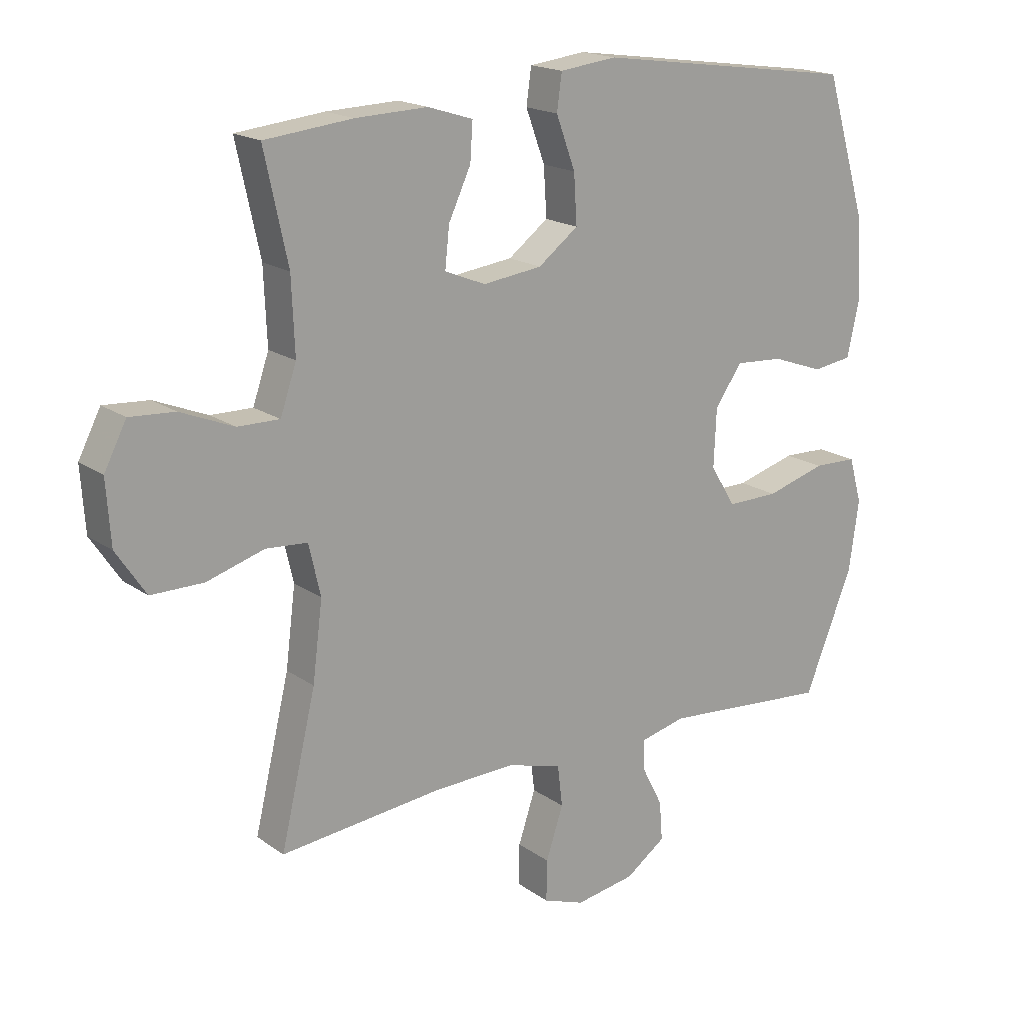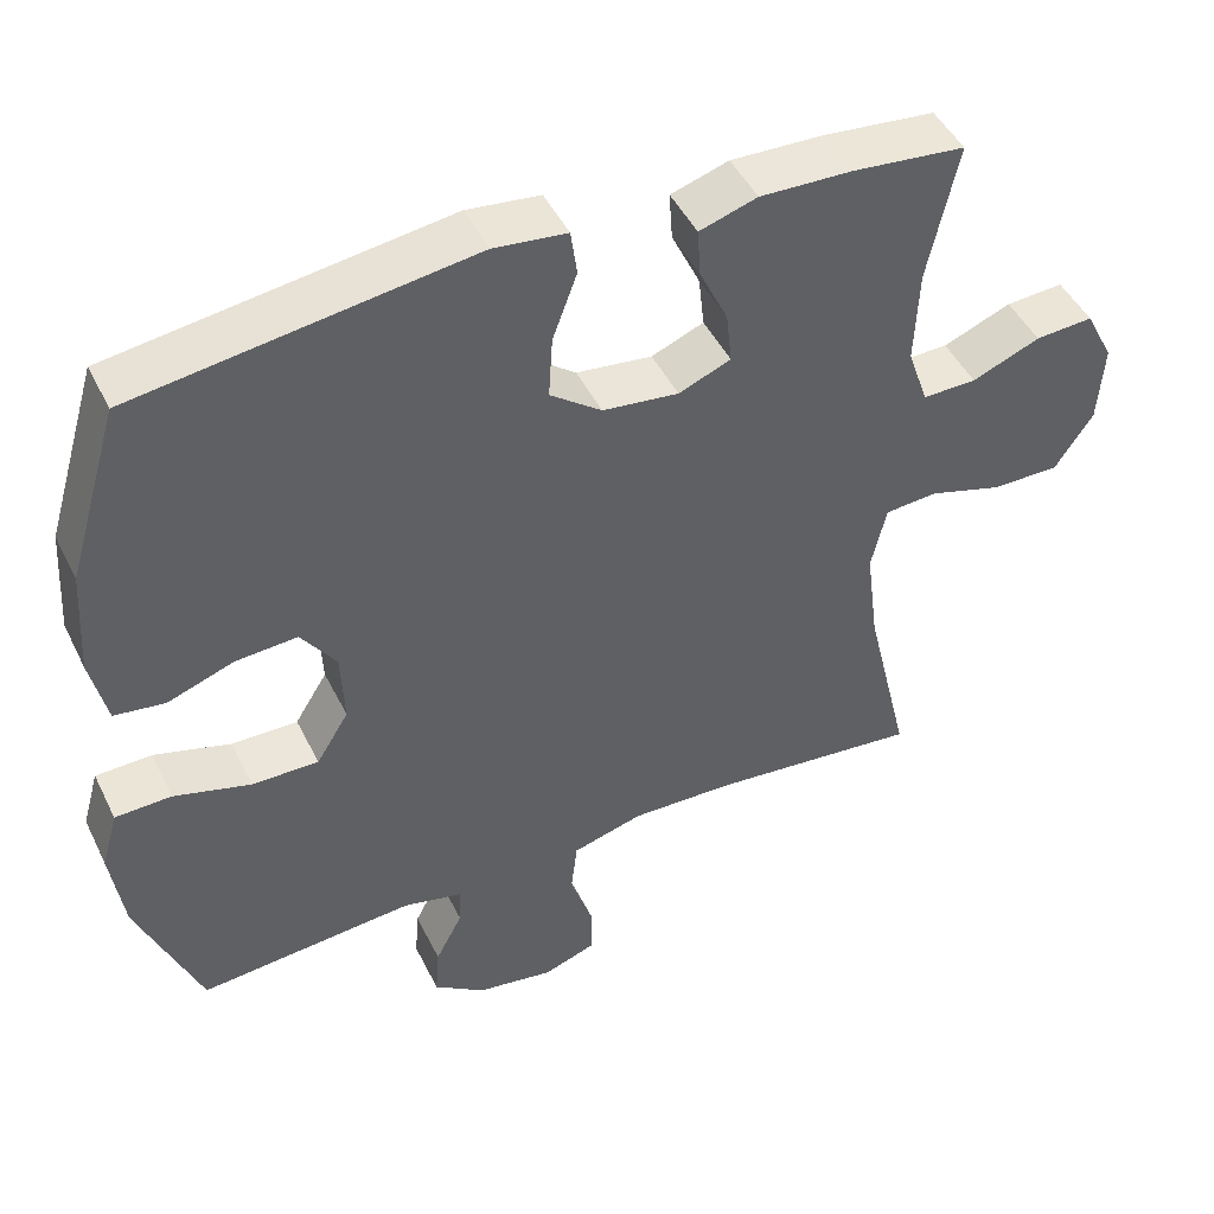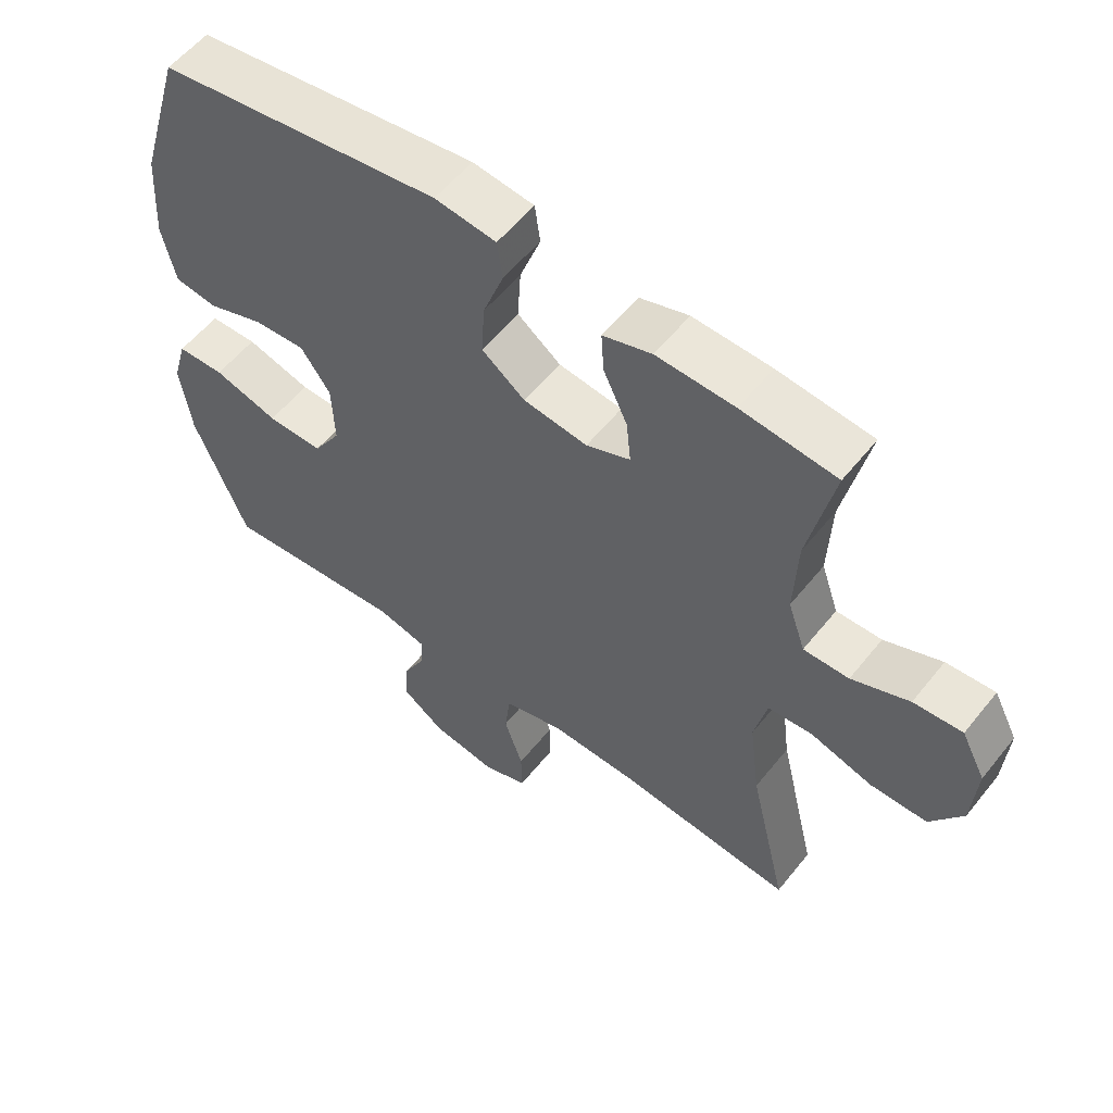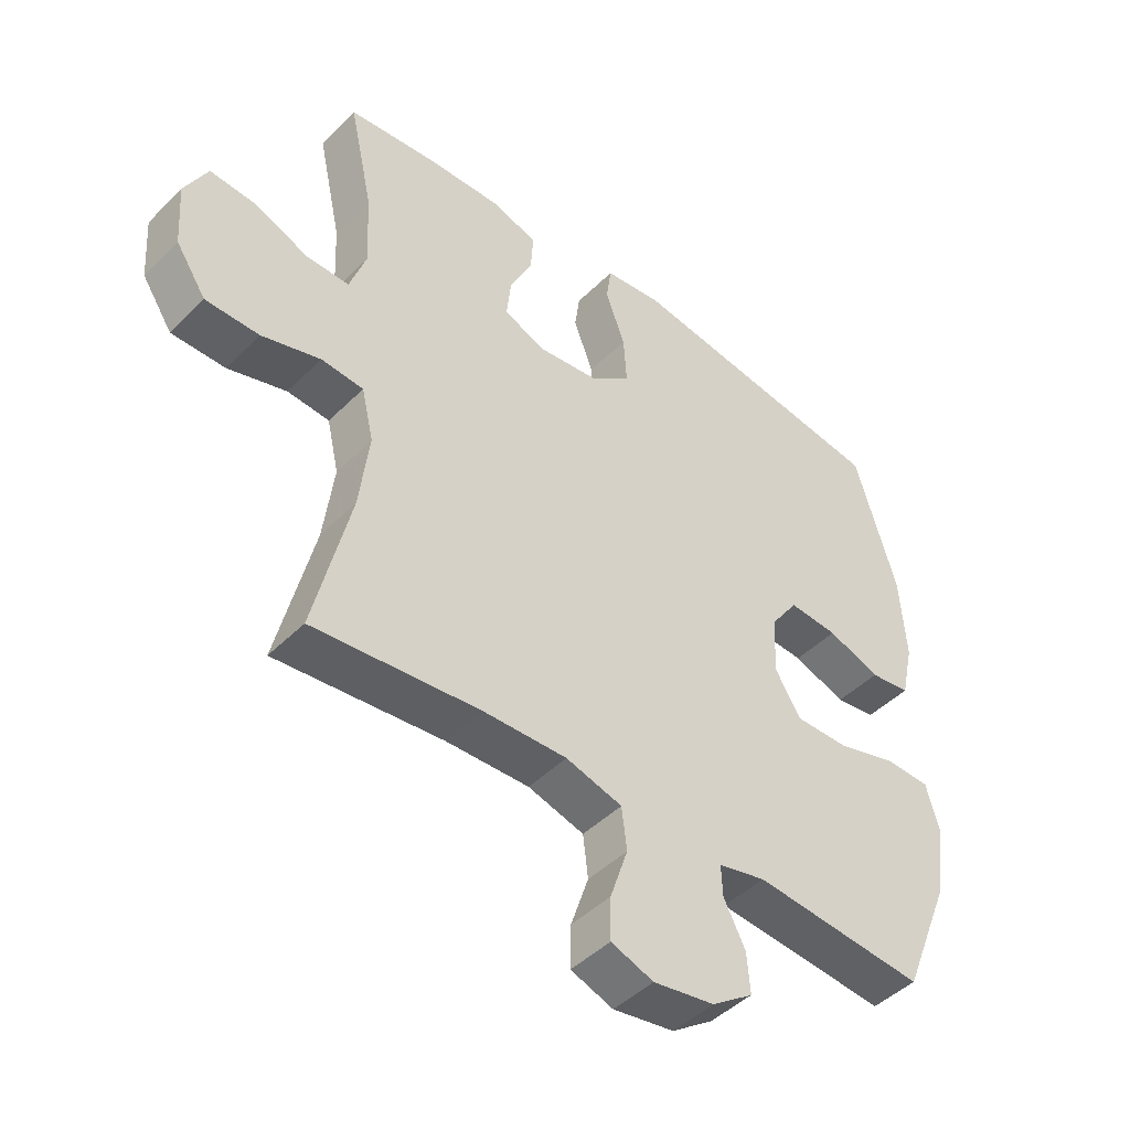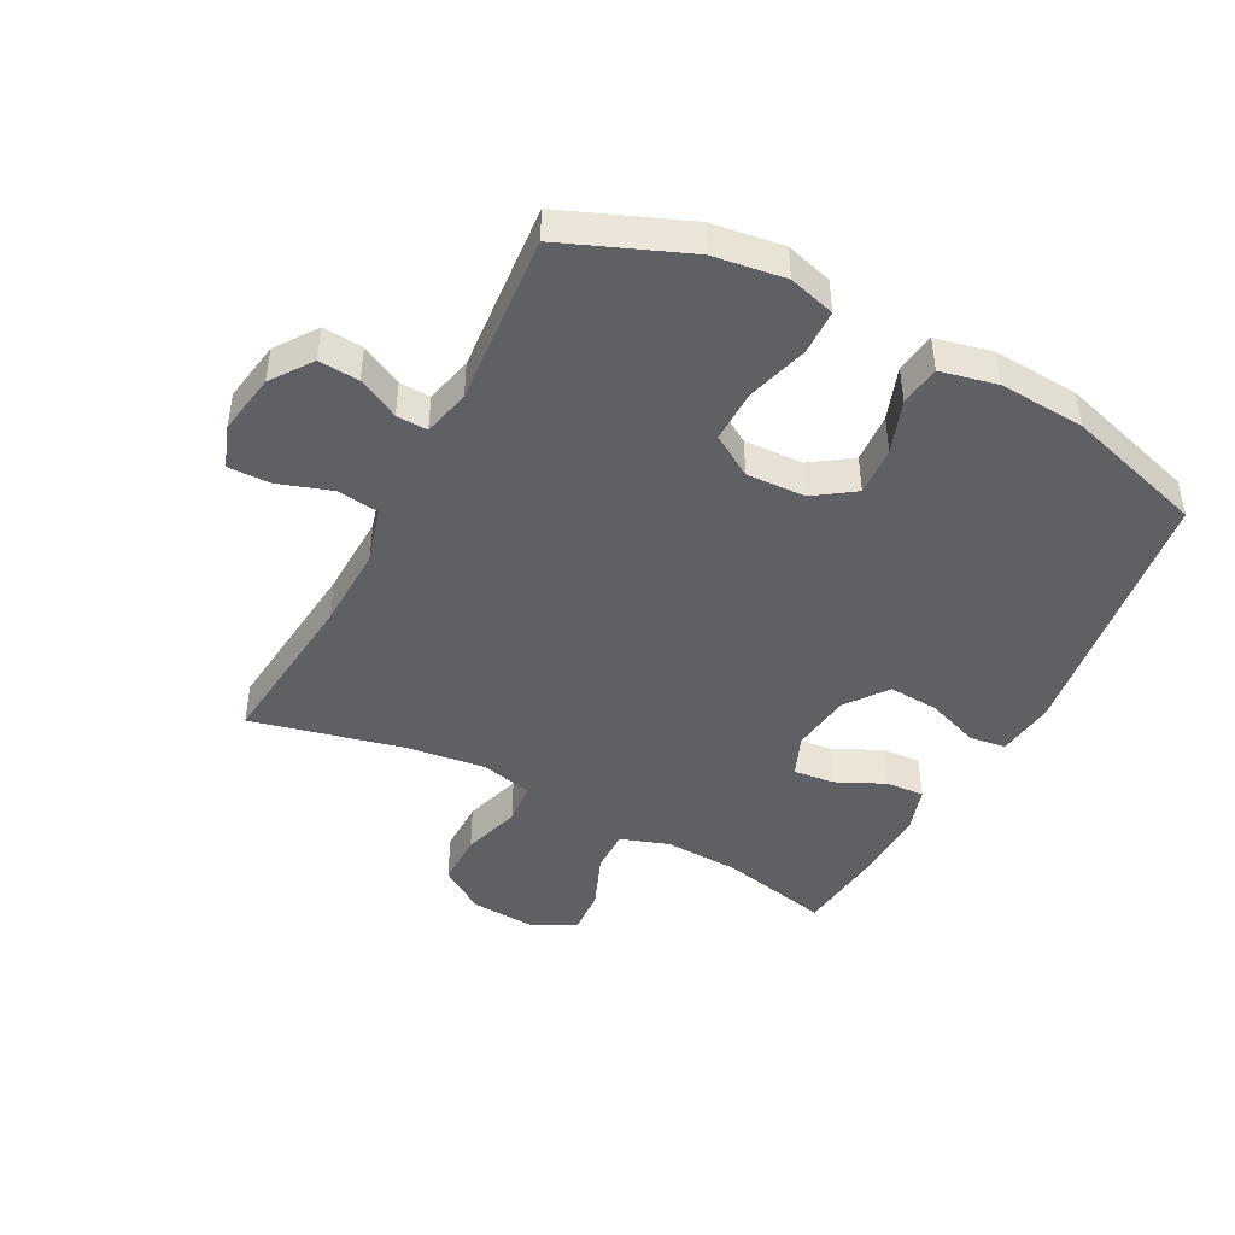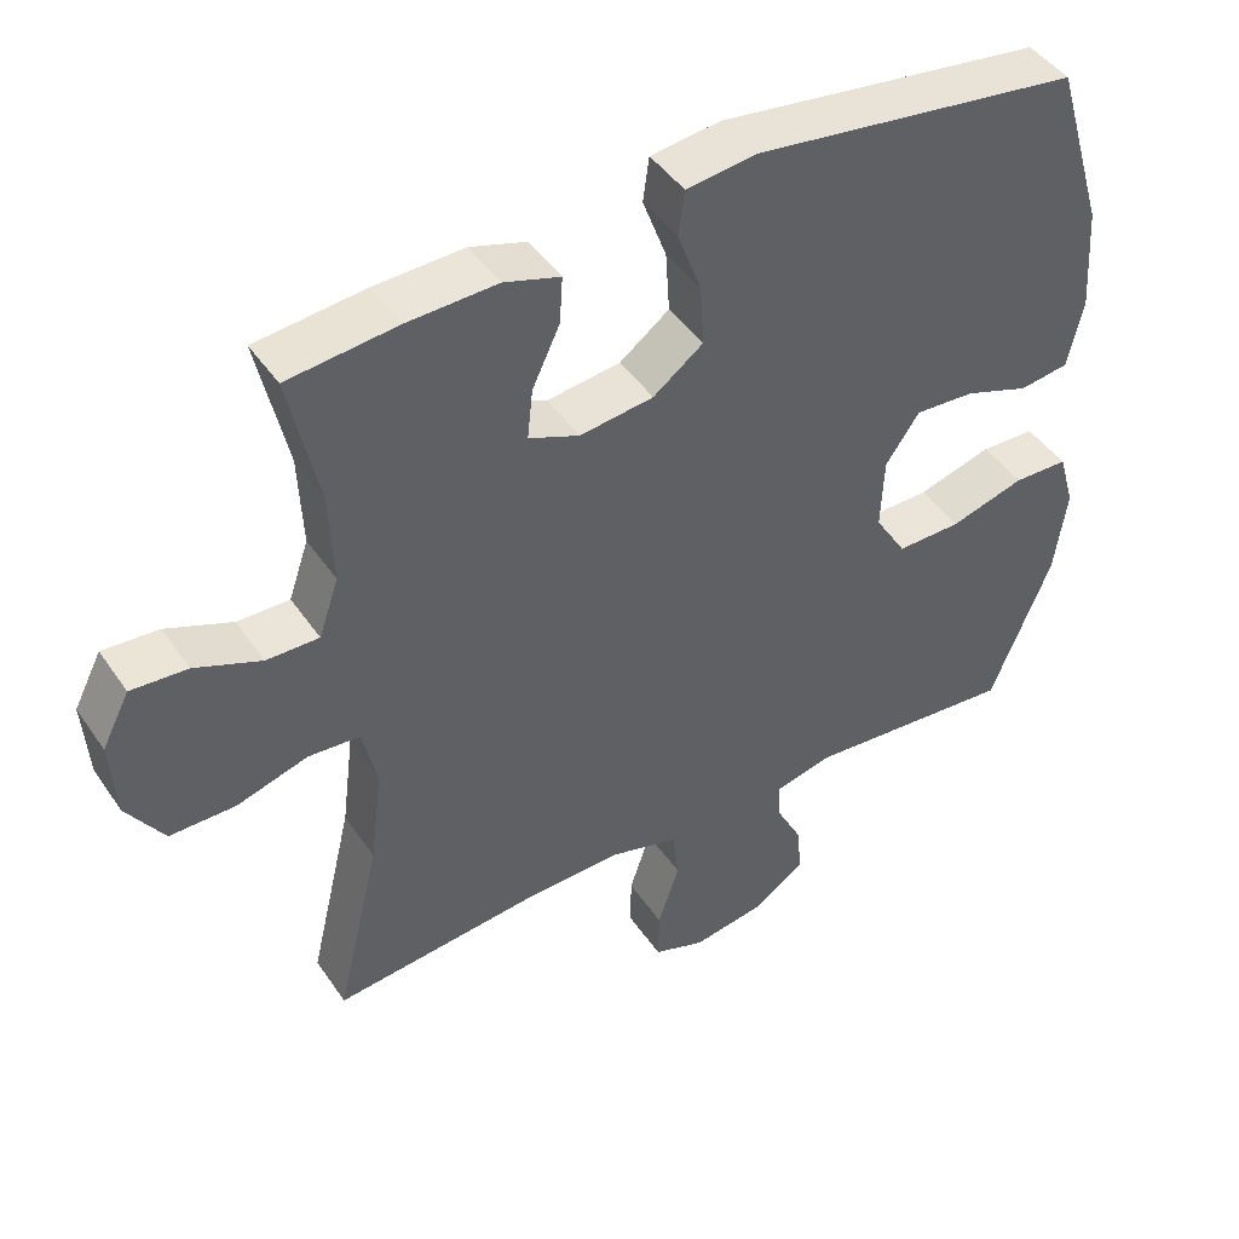
<metadata>
{"format":"obj","ext":"obj","renderer":"f3d","projection":"perspective","resolution":1024,"background":"white","views":[{"elev":18.0,"azim":143.3,"up":"+Z"},{"elev":46.7,"azim":-25.3,"up":"+Z"},{"elev":56.5,"azim":38.1,"up":"+Z"},{"elev":-45.8,"azim":138.4,"up":"+Z"},{"elev":-45.1,"azim":-117.7,"up":"+Y"},{"elev":44.9,"azim":147.9,"up":"+Z"}]}
</metadata>
<code>
v -0.5 0.07 0.5
v -0.076 0.07 0.559
v 0.016 0.07 0.548
v 0.024 0.07 0.49
v -0.007 0.07 0.406
v -0.012 0.07 0.327
v 0.053 0.07 0.278
v 0.149 0.07 0.266
v 0.215 0.07 0.293
v 0.208 0.07 0.358
v 0.172 0.07 0.435
v 0.168 0.07 0.496
v 0.241 0.07 0.519
v 0.358 0.07 0.515
v 0.5 0.07 0.5
v 0.462 0.07 0.325
v 0.457 0.07 0.205
v 0.483 0.07 0.129
v 0.551 0.07 0.13
v 0.637 0.07 0.165
v 0.71 0.07 0.17
v 0.746 0.07 0.1
v 0.739 0.07 -0.002
v 0.691 0.07 -0.074
v 0.606 0.07 -0.074
v 0.513 0.07 -0.046
v 0.446 0.07 -0.051
v 0.427 0.07 -0.134
v 0.443 0.07 -0.26
v 0.5 0.07 -0.5
v 0.236 0.07 -0.473
v 0.104 0.07 -0.469
v 0.015 0.07 -0.494
v 0.007 0.07 -0.561
v 0.035 0.07 -0.645
v 0.036 0.07 -0.712
v -0.031 0.07 -0.736
v -0.128 0.07 -0.72
v -0.193 0.07 -0.674
v -0.188 0.07 -0.61
v -0.154 0.07 -0.544
v -0.152 0.07 -0.495
v -0.227 0.07 -0.477
v -0.5 0.07 -0.5
v -0.579 0.07 -0.305
v -0.595 0.07 -0.191
v -0.574 0.07 -0.117
v -0.503 0.07 -0.115
v -0.406 0.07 -0.143
v -0.322 0.07 -0.144
v -0.281 0.07 -0.078
v -0.285 0.07 0.016
v -0.329 0.07 0.079
v -0.407 0.07 0.074
v -0.491 0.07 0.044
v -0.555 0.07 0.053
v -0.575 0.07 0.143
v -0.566 0.07 0.279
v -0.5 0 0.5
v -0.076 0 0.559
v 0.016 0 0.548
v 0.024 0 0.49
v -0.007 0 0.406
v -0.012 0 0.327
v 0.053 0 0.278
v 0.149 0 0.266
v 0.215 0 0.293
v 0.208 0 0.358
v 0.172 0 0.435
v 0.168 0 0.496
v 0.241 0 0.519
v 0.358 0 0.515
v 0.5 0 0.5
v 0.462 0 0.325
v 0.457 0 0.205
v 0.483 0 0.129
v 0.551 0 0.13
v 0.637 0 0.165
v 0.71 0 0.17
v 0.746 0 0.1
v 0.739 0 -0.002
v 0.691 0 -0.074
v 0.606 0 -0.074
v 0.513 0 -0.046
v 0.446 0 -0.051
v 0.427 0 -0.134
v 0.443 0 -0.26
v 0.5 0 -0.5
v 0.236 0 -0.473
v 0.104 0 -0.469
v 0.015 0 -0.494
v 0.007 0 -0.561
v 0.035 0 -0.645
v 0.036 0 -0.712
v -0.031 0 -0.736
v -0.128 0 -0.72
v -0.193 0 -0.674
v -0.188 0 -0.61
v -0.154 0 -0.544
v -0.152 0 -0.495
v -0.227 0 -0.477
v -0.5 0 -0.5
v -0.579 0 -0.305
v -0.595 0 -0.191
v -0.574 0 -0.117
v -0.503 0 -0.115
v -0.406 0 -0.143
v -0.322 0 -0.144
v -0.281 0 -0.078
v -0.285 0 0.016
v -0.329 0 0.079
v -0.407 0 0.074
v -0.491 0 0.044
v -0.555 0 0.053
v -0.575 0 0.143
v -0.566 0 0.279
f 54 55 56 57
f 53 54 57 58
f 46 47 48 49
f 46 49 50
f 43 44 45 46
f 42 43 46 50
f 38 39 40 41
f 38 41 42
f 37 38 42
f 34 35 36 37
f 33 34 37 42
f 32 33 42 50
f 29 30 31
f 28 29 31 32
f 27 28 32 50
f 23 24 25 26
f 23 26 27
f 19 20 21 22
f 18 19 22 23
f 13 14 15 16
f 13 16 17
f 10 11 12 13
f 9 10 13 17
f 8 9 17 18
f 2 3 4 5
f 2 5 6
f 53 58 1 2
f 52 53 2 6
f 51 52 6 7
f 23 27 50 51
f 18 23 51
f 7 8 18 51
f 115 114 113 112
f 116 115 112 111
f 107 106 105 104
f 108 107 104
f 104 103 102 101
f 108 104 101 100
f 99 98 97 96
f 100 99 96
f 100 96 95
f 95 94 93 92
f 100 95 92 91
f 108 100 91 90
f 89 88 87
f 90 89 87 86
f 108 90 86 85
f 84 83 82 81
f 85 84 81
f 80 79 78 77
f 81 80 77 76
f 74 73 72 71
f 75 74 71
f 71 70 69 68
f 75 71 68 67
f 76 75 67 66
f 63 62 61 60
f 64 63 60
f 60 59 116 111
f 64 60 111 110
f 65 64 110 109
f 109 108 85 81
f 109 81 76
f 109 76 66 65
f 1 59 60 2
f 2 60 61 3
f 3 61 62 4
f 4 62 63 5
f 5 63 64 6
f 6 64 65 7
f 7 65 66 8
f 8 66 67 9
f 9 67 68 10
f 10 68 69 11
f 11 69 70 12
f 12 70 71 13
f 13 71 72 14
f 14 72 73 15
f 15 73 74 16
f 16 74 75 17
f 17 75 76 18
f 18 76 77 19
f 19 77 78 20
f 20 78 79 21
f 21 79 80 22
f 22 80 81 23
f 23 81 82 24
f 24 82 83 25
f 25 83 84 26
f 26 84 85 27
f 27 85 86 28
f 28 86 87 29
f 29 87 88 30
f 30 88 89 31
f 31 89 90 32
f 32 90 91 33
f 33 91 92 34
f 34 92 93 35
f 35 93 94 36
f 36 94 95 37
f 37 95 96 38
f 38 96 97 39
f 39 97 98 40
f 40 98 99 41
f 41 99 100 42
f 42 100 101 43
f 43 101 102 44
f 44 102 103 45
f 45 103 104 46
f 46 104 105 47
f 47 105 106 48
f 48 106 107 49
f 49 107 108 50
f 50 108 109 51
f 51 109 110 52
f 52 110 111 53
f 53 111 112 54
f 54 112 113 55
f 55 113 114 56
f 56 114 115 57
f 57 115 116 58
f 58 116 59 1

</code>
